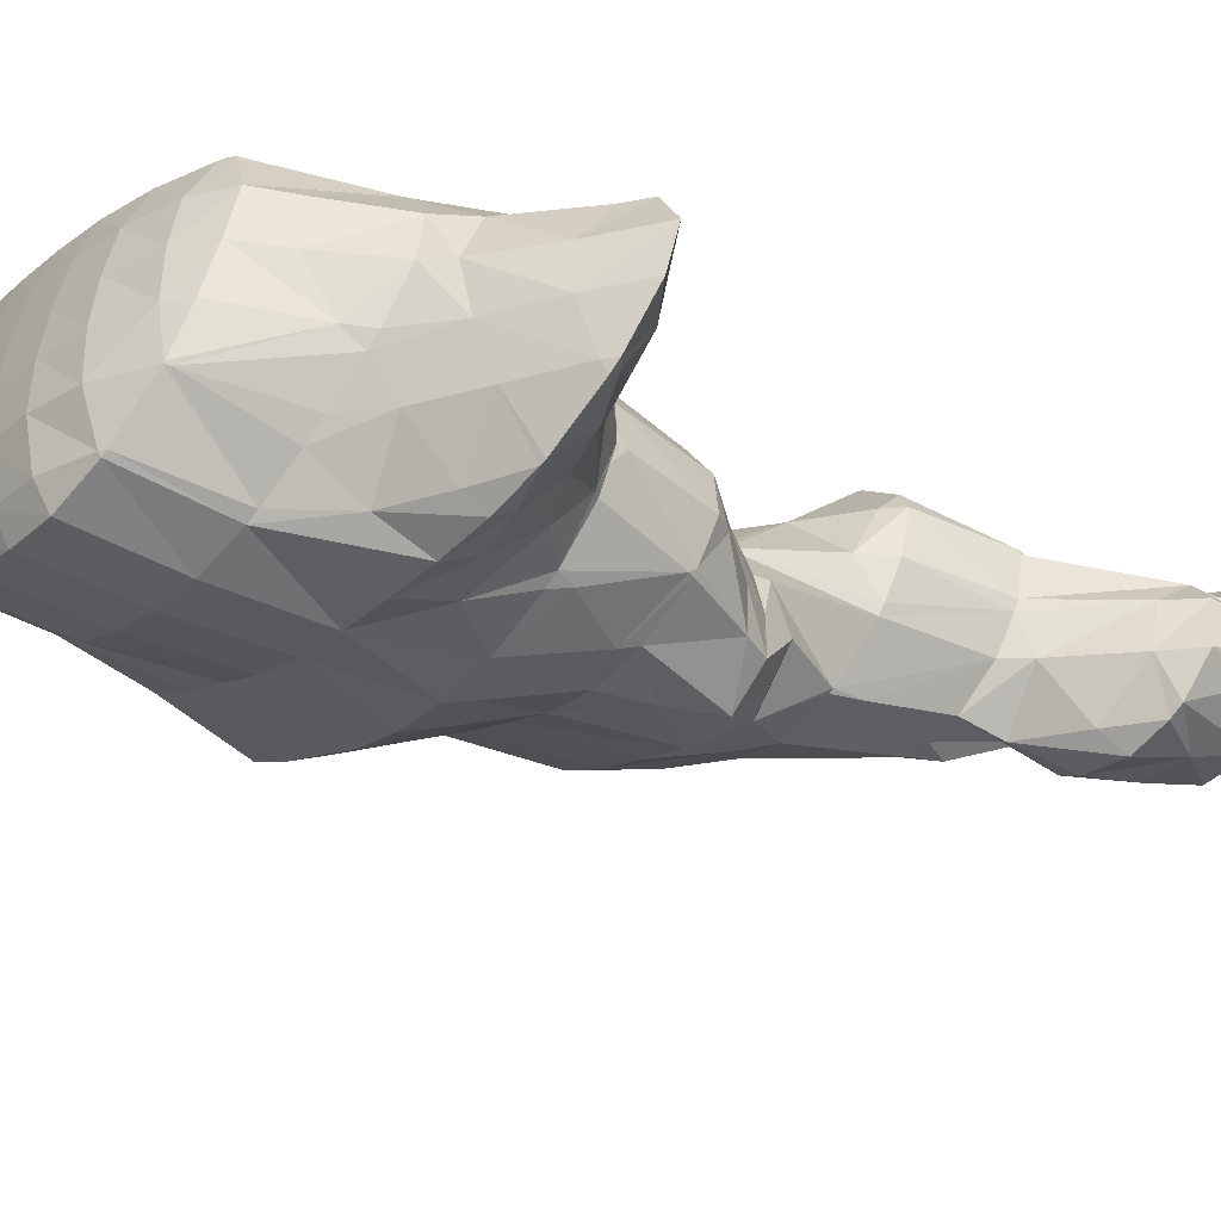
<metadata>
{"format":"obj","ext":"obj","renderer":"f3d","projection":"perspective","resolution":1024,"background":"white","views":[{"elev":-74.7,"azim":47.9,"up":"+Y"}]}
</metadata>
<code>
v 215.7 175.2 108.5
v 215.4 175.7 108.6
v 215.2 175.4 108.8
v 214.2 173.7 108.8
v 215.6 173.1 107.9
v 213.3 172.1 108.4
v 214.5 171.6 107.5
v 212.5 170.6 107.7
v 213.3 170.2 107
v 211.8 169.1 106.6
v 214.2 177.6 109
v 213.4 176.4 109.5
v 212.4 174.7 109.5
v 211.5 173.1 109.1
v 210.6 171.5 108.5
v 211.7 169.1 106.6
v 209.8 170 107.8
v 209.2 168.5 106.4
v 209.4 168.4 106.3
v 209.1 168.4 106.3
v 213.3 178.9 109.3
v 212.9 179.4 109.4
v 212.8 179.2 109.5
v 211.6 177.5 110
v 210.6 175.8 109.9
v 209.7 174.2 109.5
v 208.9 172.6 108.9
v 208 171 108.3
v 207.3 169.5 107.2
v 207.1 168.8 106.2
v 211.5 180.8 109.6
v 211.1 180.3 110
v 210 178.6 110.3
v 209 176.9 110.1
v 208.1 175.3 109.7
v 207.2 173.7 109.2
v 206.4 172.1 108.5
v 205.7 170.6 107.4
v 205.4 169.9 106.4
v 210 182.1 109.8
v 209.5 181.4 110.3
v 208.4 179.7 110.6
v 207.4 178 110.3
v 206.4 176.4 109.9
v 205.6 174.8 109.3
v 204.8 173.2 108.6
v 204.1 171.7 107.3
v 203.9 171.2 106.6
v 208.5 183.3 110
v 207.9 182.6 110.5
v 206.8 180.9 110.7
v 205.8 179.2 110.5
v 204.9 177.6 110
v 204 176 109.4
v 203.2 174.4 108.5
v 202.6 172.9 107
v 202.6 172.9 107
v 206.8 184.3 110.1
v 206.4 183.8 110.4
v 205.3 182 110.8
v 204.3 180.4 110.5
v 203.3 178.7 110
v 202.5 177.2 109.3
v 201.8 175.6 108.1
v 202.6 173 107
v 201.6 175.1 107.5
v 205.4 184.7 110.1
v 204.9 184.8 110.1
v 203.8 183.3 110.6
v 202.8 181.6 110.4
v 201.9 180 109.8
v 201.1 178.4 108.8
v 201.3 176.2 107.7
v 200.9 177.8 108.1
v 202.7 184.4 109.9
v 202.2 184 109.7
v 201.5 182.9 109.8
v 200.6 181.3 109.1
v 200.6 179 108.4
v 200.4 180.9 108.8
v 201.2 183.2 109.5
v 200.4 181.5 109
v 218.2 172.5 104.1
v 217.8 174.6 104.6
v 216.4 172.9 106.7
v 215.6 171.3 105.9
v 217.4 170.9 103.7
v 215.2 169.9 104.1
v 215.8 169.8 103.3
v 215.1 169.6 103.2
v 217.8 174.7 104.7
v 216.6 176.6 105.1
v 211.8 169.1 106.5
v 213.4 169.1 102.9
v 212.5 168.9 102.8
v 215.8 178 105.4
v 215.4 178.6 105.5
v 215 178.3 106.6
v 210.6 168.7 102.6
v 210.1 168.7 102.6
v 214.1 180.2 105.8
v 208.1 169.2 102.6
v 212.8 181.9 106.1
v 206.5 170.3 102.7
v 212.1 183.1 106.4
v 211.7 183.7 106.5
v 211.4 183.4 107
v 205 171.7 103
v 210.3 185.2 106.8
v 209.7 184.6 107.8
v 203.7 173.4 103.3
v 208.9 186.5 107
v 208.2 185.8 108
v 203.6 173.5 103.3
v 202.7 175.6 103.8
v 207.3 187.6 107.1
v 206.8 187.1 107.7
v 205.1 185.1 109.9
v 202.4 176.6 104
v 201.9 178.2 104.4
v 206 188 107.1
v 205.4 188.1 107.1
v 204.1 186.5 108.4
v 202.6 184.6 109.5
v 201.7 179.5 104.7
v 201.4 181.2 105.1
v 203.4 187.7 106.9
v 202.3 186.6 106.5
v 202 186.3 106.6
v 201.8 185.8 106.3
v 201.3 184.5 105.9
v 201.3 182.1 105.3
v 202 186.3 106.4
v 222.5 171.4 100.2
v 222 172.1 100.4
v 221.6 171.6 100.9
v 220.5 170 101.2
v 222.7 169.3 99.71
v 219.7 168.4 100.5
v 221.6 167.9 99.26
v 219.2 167 99.17
v 219.6 166.8 98.86
v 219.1 166.7 98.79
v 220.6 173.9 100.8
v 219.2 172.3 103
v 218.2 170.7 102.9
v 217.5 169.2 101.8
v 217 167.8 100.5
v 216.6 166.5 98.57
v 220.3 174.4 100.9
v 219.3 175.9 101.2
v 217.9 174.7 104.5
v 214.9 168.6 101.7
v 216.4 166.5 98.56
v 214.6 167.3 99.48
v 214.6 167 98.55
v 218.7 177.1 101.5
v 218.1 178.1 101.7
v 217.4 177.4 103.3
v 212.5 168.2 100.6
v 212.8 167.8 98.64
v 217.1 180.2 102.2
v 217 180.2 102.2
v 217 180.2 102.2
v 211 168.8 98.78
v 215.8 182 102.5
v 215.2 181.3 103.8
v 209.4 169.9 98.94
v 214.5 183.4 102.8
v 213.4 182.4 105
v 207.8 171.1 99.15
v 213 184.7 103
v 206.3 172.6 99.42
v 211.6 186 103.2
v 205.9 173.2 99.54
v 203.8 173.5 103
v 205 174.3 99.76
v 210 187.1 103.3
v 203.7 176 100.1
v 208.4 188.2 103.5
v 202.5 177.8 100.8
v 202.5 177.8 100.5
v 207 188.7 103.5
v 206.6 188.7 103.5
v 201.6 180.5 102.4
v 202.5 178 100.5
v 201.7 180.2 101
v 204.4 188.3 103.2
v 203.9 187.9 103.1
v 201.5 184.8 104.7
v 201.5 183.8 101.9
v 201.4 183.5 101.8
v 201.5 181 101.2
v 202.9 187.1 102.8
v 202 185.4 102.3
v 221.9 171.8 99.89
v 221.3 170.3 98.85
v 220.4 168.7 98.44
v 219.3 167.1 98.64
v 220.3 172.8 99.28
v 219.6 171.3 98.38
v 218.8 169.8 97.94
v 217.8 168.1 97.91
v 219.2 175.2 100
v 218.7 173.9 98.59
v 218 172.4 97.8
v 217.2 170.8 97.45
v 216.2 169.2 97.49
v 215 167.5 98.11
v 218.1 177.7 100.8
v 217.9 176.5 98.8
v 217.5 175.1 97.25
v 216.9 173.6 96.55
v 217.1 174.3 96.73
v 216.5 173.1 96.38
v 215.9 172.1 96.33
v 214.7 170.4 96.83
v 213.4 168.6 97.8
v 217 180.2 102.2
v 217 179.1 99.46
v 217.1 177.5 97.58
v 216.9 178.2 97.75
v 217.4 175.3 97.03
v 215.7 172.3 96.12
v 213.8 171.4 95.76
v 213.2 171.3 95.69
v 211.9 169.8 97.29
v 215.9 181.6 101.3
v 216.2 180.3 98.22
v 216 180.7 98.3
v 211 171.3 95.52
v 210.8 171.1 95.83
v 214.8 183 100.4
v 215 182.7 98.72
v 210.6 171.4 95.52
v 209.1 171.9 95.55
v 214.1 184.4 99.06
v 213.9 184.7 99.11
v 207.4 173 95.7
v 212.6 186.2 99.39
v 205.7 174.4 97.04
v 206 174.4 95.95
v 211.1 187.4 99.57
v 205.6 174.9 96.05
v 204.7 176.1 96.3
v 209.2 188.2 100.2
v 209.6 188.1 99.63
v 209.3 188.2 99.64
v 203.4 177.8 96.63
v 207.2 188.3 99.5
v 202.3 179.7 97.05
v 202.3 179.7 97.02
v 206.5 188.2 99.43
v 204.5 187.5 99.12
v 201.5 183.6 101.4
v 201.5 182.5 98.01
v 202.3 179.7 97.02
v 201.6 182.4 97.64
v 204.4 187.5 99.11
v 202.9 186.3 98.7
v 201.9 184.7 98.25
v 201.5 182.6 97.69
v 216.9 173.7 96.18
v 217.1 178 96.6
v 217.4 177.1 93.56
v 217.4 177 93.52
v 217 175.1 93.02
v 215.5 173.9 92.8
v 215.7 174.1 92.67
v 213.7 171.8 95.07
v 216.2 180.7 97.62
v 217 179.4 94.1
v 216.8 180.2 94.29
v 215.5 174 92.61
v 213.3 173.7 92.4
v 212.9 173.3 92.92
v 216.1 182.3 94.77
v 216 182.7 94.84
v 212 174.1 92.41
v 209.5 172.4 94.9
v 211.4 174.4 92.43
v 214 184.7 98.63
v 214.9 184.7 95.25
v 209.8 175.6 92.63
v 207.9 173.6 95.01
v 213.6 186.5 95.98
v 213.7 186.5 95.61
v 209.8 175.7 92.64
v 207.9 176.7 93.63
v 208.5 177.3 92.95
v 206.2 174.6 95.72
v 213.3 186.9 95.68
v 212.3 187.9 95.85
v 207.2 178.9 93.27
v 206.1 177.7 94.61
v 211.8 188.2 95.88
v 210.5 188.7 95.91
v 206 180.8 93.65
v 206 180.8 93.67
v 206 180.8 93.65
v 204.2 178.7 95.65
v 207.9 188.4 96.6
v 208.4 188.4 95.71
v 208.1 188.3 95.65
v 205.3 183.5 94.27
v 203.9 181.7 95.5
v 202.3 179.7 97.01
v 204.5 187.5 98.96
v 206.7 187.3 95.32
v 204 186.1 97.07
v 205.6 185.8 94.87
v 203 184.4 96.85
v 205.3 183.7 94.32
v 201.7 182.5 97.52
v 217.4 177.1 93.44
v 216.7 175.6 92.41
v 216.8 179.9 93.59
v 216.4 178.5 91.93
v 215.8 177.1 90.8
v 215 175.5 90.13
v 216 182.6 94.52
v 215.9 181.4 92.16
v 215.6 180.1 90.22
v 215.6 180.1 90.23
v 215.3 178 89.68
v 214.8 176.2 89.19
v 212.1 174.9 90.8
v 213 175.6 88.93
v 215 184.1 93.24
v 215.2 182.6 90.83
v 215.1 183.2 90.96
v 211.3 176.6 89.06
v 210 175.7 92.25
v 214.1 185.6 91.9
v 214.1 185.5 91.45
v 210 178.2 89.35
v 212.3 187.8 95.54
v 213.6 186.2 91.6
v 212.8 187.1 91.76
v 208.6 179.7 89.65
v 211.2 188.2 91.91
v 207.5 181.4 89.98
v 207.4 181.6 90.03
v 211 188.2 91.91
v 208.9 188.1 91.75
v 206.7 184.3 90.66
v 208.3 187.9 91.64
v 207.1 186.4 91.21
v 206.7 184.3 90.67
v 219.4 184 87.48
v 219.4 184.9 87.71
v 218.8 184.1 88.07
v 217.6 182.3 88.11
v 218.4 182.3 87.01
v 217.3 181.3 86.69
v 215.8 180.2 89.73
v 215.2 178.8 88.45
v 214.1 177.1 88.43
v 218.5 187 88.16
v 218.4 187.1 88.19
v 218.3 187 88.25
v 216.6 184.9 89.57
v 216.9 181 86.6
v 214.6 180.3 86.28
v 214.4 180.3 86.26
v 212.8 178.4 87.74
v 216.8 188.2 88.35
v 216.7 188.2 88.38
v 214.5 185.8 91.02
v 212.4 180.7 86.21
v 211.4 179.6 87.37
v 216.7 188.2 88.35
v 214.5 188.2 88.19
v 210.9 182.1 86.46
v 209.6 180.7 88.14
v 211.2 188.1 91.68
v 213.9 187.9 88.09
v 211.1 186.9 89.17
v 212.4 186.6 87.68
v 210.4 185.4 88.03
v 211.1 185.2 87.25
v 209.2 183.6 88.17
v 210.6 183.2 86.72
v 208.8 187.7 91.18
v 208 186.1 90.28
v 206.8 184.3 90.63
v 220.5 185.1 83.96
v 220.4 185 83.84
v 219.6 183.3 83.4
v 219.3 183 83.31
v 218.5 187.1 87.78
v 220.5 185.1 83.88
v 219.4 187.1 84.31
v 218.1 182.1 82.99
v 216.2 181.6 82.75
v 214.9 180.6 85.24
v 216.8 188.2 88.3
v 217.3 187.3 84.23
v 217.2 187.3 84.27
v 217.2 187.3 84.23
v 215 181.9 82.75
v 214.2 182.2 82.77
v 214.5 187.9 87.33
v 214.9 186.6 83.91
v 214.4 186.7 84.57
v 214.2 186 83.7
v 214 182.6 82.86
v 212 183.1 84.8
v 213.5 184.8 83.36
v 213.5 185.3 83.5
v 223.4 182.7 79.52
v 223.2 184 79.83
v 222.3 182.9 80.53
v 221.3 181.3 80.08
v 222.6 180.9 79.04
v 220.9 180.1 78.75
v 221.9 185.7 80.17
v 218.9 181.9 82.19
v 220.3 180.1 78.7
v 218.7 180.7 79.84
v 218.8 180.4 78.67
v 219.7 186.6 82.15
v 220 186.4 80.22
v 216.5 181.5 81.2
v 217.2 181.7 78.89
v 217.3 186.2 81.25
v 218.3 186.1 80.05
v 216.8 184.9 79.68
v 216.7 182.5 79.08
v 216.7 184.7 79.62
v 214.7 182.6 81.83
v 213.8 185.2 83.1
v 216.7 184.8 79.65
v 224.2 183.9 75.93
v 224.3 184.2 76
v 224.1 183.8 75.91
v 222.6 181.9 76.91
v 224.9 185.8 76.43
v 224.2 187.9 76.9
v 222.3 186 79.65
v 222.5 182.7 75.53
v 219.8 181.3 77.05
v 221 182.5 75.38
v 222.4 188.8 77
v 221 187.4 78.85
v 219.2 183.3 75.49
v 218.2 182.4 77.15
v 220.9 188.5 76.86
v 219.1 187.2 76.67
v 219.2 187.4 76.49
v 217 184.9 79.07
v 218.5 185.4 75.97
v 219.1 187.1 76.4
v 219.2 187.3 76.47
v 224.2 183.9 75.91
v 223.7 186.8 75.97
v 222.8 185.2 75.31
v 221.7 183.5 75.12
v 222 187.9 76.23
v 221.1 186.3 75.48
v 220.1 184.6 75.21
v 219.2 187.3 76.44
g foo
f 1 2 3
f 1 3 4
f 1 4 5
f 5 4 6
f 5 6 7
f 7 6 8
f 7 8 9
f 10 9 8
f 11 12 3
f 11 3 2
f 13 4 12
f 4 3 12
f 14 6 13
f 6 4 13
f 15 8 14
f 8 6 14
f 10 8 16
f 16 8 17
f 17 8 15
f 16 17 18
f 16 18 19
f 20 19 18
f 21 22 23
f 21 23 11
f 11 23 12
f 12 23 24
f 25 13 24
f 13 12 24
f 26 14 25
f 14 13 25
f 27 15 26
f 15 14 26
f 28 17 27
f 17 15 27
f 29 18 28
f 18 17 28
f 20 18 29
f 20 29 30
f 31 32 23
f 31 23 22
f 33 24 32
f 24 23 32
f 34 25 33
f 25 24 33
f 35 26 34
f 26 25 34
f 36 27 35
f 27 26 35
f 37 28 36
f 28 27 36
f 38 29 37
f 29 28 37
f 30 29 38
f 30 38 39
f 40 41 32
f 40 32 31
f 42 33 41
f 33 32 41
f 43 34 42
f 34 33 42
f 44 35 43
f 35 34 43
f 45 36 44
f 36 35 44
f 46 37 45
f 37 36 45
f 47 38 46
f 38 37 46
f 39 38 47
f 39 47 48
f 49 50 41
f 49 41 40
f 51 42 50
f 42 41 50
f 52 43 51
f 43 42 51
f 53 44 52
f 44 43 52
f 54 45 53
f 45 44 53
f 55 46 54
f 46 45 54
f 56 47 55
f 47 46 55
f 48 47 56
f 48 56 57
f 58 59 50
f 58 50 49
f 60 51 59
f 51 50 59
f 61 52 60
f 52 51 60
f 62 53 61
f 53 52 61
f 63 54 62
f 54 53 62
f 64 55 63
f 55 54 63
f 65 56 66
f 66 56 64
f 64 56 55
f 65 57 56
f 58 67 59
f 68 69 67
f 67 69 59
f 59 69 60
f 70 61 69
f 61 60 69
f 71 62 70
f 62 61 70
f 72 63 71
f 63 62 71
f 73 64 74
f 74 64 72
f 72 64 63
f 73 66 64
f 68 75 69
f 76 77 75
f 75 77 69
f 69 77 70
f 78 71 77
f 71 70 77
f 79 72 80
f 80 72 78
f 78 72 71
f 79 74 72
f 76 81 77
f 82 78 77
f 82 77 81
f 82 80 78
f 83 84 85
f 83 85 86
f 83 86 87
f 87 86 88
f 87 88 89
f 90 89 88
f 91 92 2
f 91 2 1
f 85 84 5
f 84 91 5
f 91 1 5
f 86 5 7
f 86 85 5
f 88 7 9
f 88 86 7
f 88 9 10
f 88 10 93
f 88 93 90
f 90 93 94
f 95 94 93
f 96 97 98
f 96 98 92
f 98 11 92
f 11 2 92
f 93 10 16
f 95 93 99
f 93 16 99
f 16 19 99
f 100 99 19
f 100 19 20
f 98 97 21
f 21 97 22
f 22 97 101
f 98 21 11
f 30 102 20
f 102 100 20
f 22 101 31
f 101 103 31
f 39 104 30
f 104 102 30
f 105 106 107
f 105 107 103
f 107 40 103
f 40 31 103
f 48 108 39
f 108 104 39
f 109 110 107
f 109 107 106
f 107 49 40
f 107 110 49
f 57 111 48
f 111 108 48
f 112 113 110
f 112 110 109
f 110 58 49
f 110 113 58
f 66 114 65
f 66 115 114
f 114 111 57
f 114 57 65
f 116 117 113
f 116 113 112
f 67 58 118
f 58 113 118
f 113 117 118
f 118 68 67
f 74 119 73
f 74 120 119
f 119 115 66
f 119 66 73
f 116 121 117
f 122 123 121
f 121 123 117
f 117 123 118
f 75 68 124
f 68 118 124
f 118 123 124
f 124 76 75
f 80 125 79
f 80 126 125
f 125 120 74
f 125 74 79
f 122 127 123
f 128 129 127
f 127 129 123
f 123 129 124
f 129 76 124
f 76 129 81
f 81 129 130
f 130 131 81
f 81 131 82
f 131 132 82
f 132 126 80
f 132 80 82
f 128 133 129
f 133 130 129
f 134 135 136
f 134 136 137
f 134 137 138
f 138 137 139
f 138 139 140
f 140 139 141
f 140 141 142
f 143 142 141
f 144 145 136
f 144 136 135
f 146 137 145
f 137 136 145
f 147 139 146
f 139 137 146
f 148 141 147
f 141 139 147
f 143 141 148
f 143 148 149
f 150 151 152
f 152 84 83
f 152 83 145
f 152 145 150
f 150 145 144
f 146 83 87
f 146 145 83
f 147 87 89
f 147 146 87
f 89 90 147
f 90 153 147
f 153 148 147
f 149 148 154
f 154 148 155
f 155 148 153
f 156 154 155
f 157 158 159
f 159 92 91
f 159 91 152
f 159 152 157
f 157 152 151
f 152 91 84
f 153 90 94
f 94 95 153
f 95 160 153
f 160 155 153
f 156 155 160
f 156 160 161
f 162 163 164
f 164 97 96
f 164 96 159
f 164 159 162
f 162 159 158
f 159 96 92
f 160 95 99
f 99 100 160
f 160 100 161
f 161 100 165
f 166 167 164
f 166 164 163
f 164 101 97
f 164 167 101
f 102 168 100
f 168 165 100
f 169 170 167
f 169 167 166
f 167 103 101
f 167 170 103
f 104 171 102
f 171 168 102
f 170 169 105
f 105 169 106
f 106 169 172
f 170 105 103
f 108 173 104
f 173 171 104
f 106 172 109
f 172 174 109
f 175 176 177
f 175 173 176
f 176 173 111
f 111 173 108
f 109 174 112
f 174 178 112
f 176 114 177
f 114 115 177
f 115 179 177
f 176 111 114
f 112 178 116
f 178 180 116
f 181 119 120
f 181 182 119
f 119 182 115
f 115 182 179
f 180 183 121
f 180 121 116
f 121 184 122
f 121 183 184
f 185 125 126
f 181 120 125
f 181 125 185
f 181 185 186
f 186 185 187
f 186 182 181
f 184 188 127
f 184 127 122
f 127 189 128
f 127 188 189
f 190 131 130
f 190 191 131
f 191 192 131
f 192 132 131
f 126 132 185
f 185 132 193
f 193 132 192
f 193 187 185
f 189 194 133
f 189 133 128
f 130 133 190
f 190 133 195
f 195 133 194
f 195 191 190
f 196 135 134
f 196 134 138
f 196 138 197
f 197 138 140
f 197 140 198
f 198 140 142
f 198 142 199
f 199 142 143
f 200 144 135
f 200 135 196
f 201 200 197
f 200 196 197
f 202 201 198
f 201 197 198
f 203 202 199
f 202 198 199
f 199 143 149
f 199 149 203
f 204 151 150
f 144 200 150
f 150 200 204
f 204 200 205
f 206 205 201
f 205 200 201
f 207 206 202
f 206 201 202
f 208 207 203
f 207 202 203
f 154 209 149
f 149 209 203
f 203 209 208
f 209 154 156
f 210 158 157
f 151 204 157
f 157 204 210
f 210 204 211
f 212 211 205
f 211 204 205
f 213 214 206
f 214 212 206
f 212 205 206
f 215 213 216
f 213 206 216
f 206 207 216
f 217 216 208
f 216 207 208
f 218 217 209
f 217 208 209
f 209 156 161
f 209 161 218
f 219 163 162
f 158 210 162
f 162 210 219
f 219 210 220
f 221 222 211
f 222 220 211
f 220 210 211
f 223 211 212
f 223 221 211
f 223 212 214
f 215 216 224
f 225 216 217
f 225 224 216
f 226 225 227
f 225 217 227
f 217 218 227
f 218 161 165
f 218 165 227
f 228 166 163
f 228 163 219
f 229 230 220
f 230 228 220
f 228 219 220
f 229 220 222
f 231 227 232
f 231 226 227
f 227 165 168
f 227 168 232
f 233 169 166
f 233 166 228
f 230 233 228
f 230 234 233
f 231 232 235
f 232 168 235
f 235 168 236
f 236 168 171
f 237 238 233
f 233 238 169
f 169 238 172
f 237 233 234
f 173 239 171
f 239 236 171
f 172 238 174
f 238 240 174
f 241 175 177
f 241 242 175
f 175 242 173
f 173 242 239
f 174 240 178
f 240 243 178
f 244 241 245
f 241 177 245
f 177 179 245
f 244 242 241
f 246 180 247
f 247 180 243
f 243 180 178
f 248 246 247
f 182 249 179
f 249 245 179
f 246 183 180
f 183 246 184
f 246 248 184
f 248 250 184
f 251 186 187
f 251 252 186
f 186 252 182
f 182 252 249
f 250 253 188
f 250 188 184
f 188 254 189
f 188 253 254
f 255 192 191
f 255 193 192
f 255 256 193
f 251 187 193
f 251 193 256
f 251 256 257
f 257 256 258
f 257 252 251
f 254 259 194
f 254 194 189
f 194 259 195
f 259 260 195
f 191 195 255
f 255 195 261
f 261 195 260
f 262 256 255
f 262 255 261
f 262 258 256
f 263 214 213
f 263 213 215
f 264 222 221
f 264 221 265
f 265 221 266
f 266 221 223
f 214 263 223
f 263 267 223
f 267 266 223
f 215 224 268
f 215 268 269
f 215 269 263
f 263 269 267
f 268 224 225
f 268 225 270
f 270 225 226
f 271 230 229
f 229 222 264
f 229 264 272
f 229 272 271
f 271 272 273
f 272 264 265
f 269 268 274
f 275 274 276
f 274 268 276
f 268 270 276
f 270 226 231
f 270 231 276
f 277 278 271
f 271 278 230
f 230 278 234
f 277 271 273
f 275 276 279
f 231 235 280
f 231 280 281
f 231 281 276
f 276 281 279
f 280 235 236
f 282 238 237
f 282 237 283
f 237 234 283
f 234 278 283
f 284 280 285
f 284 281 280
f 280 236 239
f 280 239 285
f 286 240 238
f 286 238 282
f 283 286 282
f 283 287 286
f 288 289 290
f 288 284 289
f 284 285 289
f 285 291 289
f 285 239 242
f 285 242 291
f 292 293 286
f 286 293 240
f 240 293 243
f 292 286 287
f 294 289 295
f 294 290 289
f 245 295 244
f 244 295 291
f 291 295 289
f 291 242 244
f 293 296 247
f 293 247 243
f 247 297 248
f 247 296 297
f 298 299 300
f 298 294 299
f 294 295 299
f 295 301 299
f 295 245 249
f 295 249 301
f 302 250 303
f 303 250 297
f 297 250 248
f 304 302 303
f 305 299 306
f 305 300 299
f 307 306 301
f 306 299 301
f 301 249 252
f 301 252 307
f 302 253 250
f 254 253 302
f 254 302 304
f 254 304 308
f 308 304 309
f 309 310 308
f 309 311 310
f 311 312 310
f 311 313 312
f 313 305 312
f 305 306 312
f 306 314 312
f 258 314 257
f 257 314 307
f 307 314 306
f 307 252 257
f 308 259 254
f 310 260 259
f 310 259 308
f 312 261 260
f 312 260 310
f 314 262 261
f 314 261 312
f 314 258 262
f 315 265 266
f 315 266 267
f 315 267 316
f 316 267 269
f 317 273 272
f 265 315 272
f 272 315 317
f 317 315 318
f 319 318 316
f 318 315 316
f 274 320 269
f 269 320 316
f 316 320 319
f 320 274 275
f 321 278 277
f 273 317 277
f 277 317 321
f 321 317 322
f 323 324 318
f 324 322 318
f 322 317 318
f 325 318 319
f 325 323 318
f 326 319 320
f 326 325 319
f 275 279 327
f 275 327 328
f 275 328 320
f 320 328 326
f 327 279 281
f 329 283 278
f 329 278 321
f 330 331 322
f 331 329 322
f 329 321 322
f 330 322 324
f 332 327 333
f 332 328 327
f 327 281 284
f 327 284 333
f 334 287 283
f 334 283 329
f 331 334 329
f 331 335 334
f 333 288 332
f 288 290 332
f 290 336 332
f 333 284 288
f 337 293 292
f 292 287 334
f 292 334 338
f 292 338 337
f 337 338 339
f 338 334 335
f 294 340 290
f 340 336 290
f 337 296 293
f 296 337 297
f 337 339 297
f 339 341 297
f 300 342 298
f 300 343 342
f 342 340 294
f 342 294 298
f 341 344 303
f 341 303 297
f 303 345 304
f 303 344 345
f 305 346 300
f 346 343 300
f 345 347 309
f 345 309 304
f 309 347 311
f 347 348 311
f 311 348 313
f 348 349 313
f 349 346 305
f 349 305 313
f 350 351 352
f 350 352 353
f 350 353 354
f 354 353 355
f 356 324 323
f 356 323 325
f 356 325 357
f 357 325 326
f 357 326 358
f 358 326 328
f 359 360 361
f 359 361 351
f 351 361 352
f 352 361 362
f 331 330 362
f 330 353 362
f 353 352 362
f 355 353 330
f 355 330 363
f 363 330 324
f 363 324 356
f 364 356 357
f 364 363 356
f 365 364 366
f 364 357 366
f 357 358 366
f 358 328 332
f 358 332 366
f 367 368 361
f 367 361 360
f 369 362 368
f 362 361 368
f 362 335 331
f 362 369 335
f 370 366 371
f 370 365 366
f 366 332 336
f 366 336 371
f 367 372 368
f 368 338 369
f 338 368 339
f 339 368 372
f 372 373 339
f 369 338 335
f 374 371 375
f 374 370 371
f 371 336 340
f 371 340 375
f 376 341 377
f 377 341 373
f 373 341 339
f 377 378 376
f 377 379 378
f 379 380 378
f 379 381 380
f 381 382 380
f 381 383 382
f 342 343 382
f 342 382 383
f 342 383 375
f 375 383 374
f 375 340 342
f 376 344 341
f 344 376 345
f 345 376 384
f 384 376 378
f 385 384 380
f 384 378 380
f 386 385 382
f 385 380 382
f 382 343 346
f 382 346 386
f 384 347 345
f 385 348 347
f 385 347 384
f 386 349 348
f 386 348 385
f 386 346 349
f 387 351 350
f 387 350 388
f 388 350 389
f 389 350 354
f 390 389 354
f 390 354 355
f 391 360 359
f 359 351 387
f 359 387 392
f 359 392 391
f 391 392 393
f 392 387 388
f 363 390 355
f 363 394 390
f 395 394 396
f 396 394 364
f 364 394 363
f 396 364 365
f 397 367 360
f 397 360 391
f 393 398 391
f 398 399 391
f 399 397 391
f 400 399 398
f 395 396 401
f 396 365 401
f 401 365 402
f 402 365 370
f 397 372 367
f 372 397 373
f 373 397 403
f 403 397 399
f 400 404 399
f 404 405 399
f 405 403 399
f 406 405 404
f 407 408 409
f 407 402 408
f 408 402 374
f 374 402 370
f 403 377 373
f 405 379 377
f 405 377 403
f 406 410 405
f 405 410 379
f 379 410 381
f 408 383 409
f 409 383 410
f 410 383 381
f 408 374 383
f 411 412 413
f 411 413 414
f 411 414 415
f 416 415 414
f 413 412 389
f 389 412 388
f 388 412 417
f 389 390 413
f 390 418 413
f 418 414 413
f 416 414 419
f 419 414 420
f 420 414 418
f 421 419 420
f 422 393 392
f 422 392 423
f 392 388 423
f 388 417 423
f 418 390 394
f 394 395 418
f 395 424 418
f 424 420 418
f 421 420 424
f 421 424 425
f 422 398 393
f 400 398 422
f 400 422 423
f 400 423 426
f 426 423 427
f 428 426 427
f 429 424 395
f 429 395 430
f 430 395 401
f 430 401 431
f 425 424 429
f 431 401 402
f 426 404 400
f 406 404 426
f 406 426 428
f 406 428 432
f 432 428 433
f 407 409 432
f 407 432 433
f 407 433 431
f 431 433 430
f 431 402 407
f 432 410 406
f 432 409 410
f 434 435 412
f 434 412 411
f 436 434 437
f 437 434 415
f 415 434 411
f 437 415 416
f 438 439 440
f 438 440 435
f 440 417 435
f 417 412 435
f 436 437 441
f 416 419 442
f 416 442 443
f 416 443 437
f 437 443 441
f 442 419 421
f 444 445 440
f 444 440 439
f 440 423 417
f 440 445 423
f 446 442 447
f 446 443 442
f 442 421 425
f 442 425 447
f 444 448 445
f 449 427 423
f 449 423 445
f 449 445 450
f 450 445 448
f 451 428 427
f 451 427 452
f 452 427 449
f 452 449 453
f 429 430 451
f 429 451 452
f 429 452 447
f 447 452 446
f 447 425 429
f 450 454 449
f 433 428 451
f 453 449 454
f 451 430 433
f 455 435 434
f 455 434 436
f 456 439 438
f 435 455 438
f 438 455 456
f 456 455 457
f 441 458 436
f 436 458 455
f 455 458 457
f 458 441 443
f 459 444 439
f 459 439 456
f 460 459 457
f 459 456 457
f 461 460 458
f 460 457 458
f 458 443 446
f 458 446 461
f 459 448 444
f 448 459 450
f 450 459 462
f 462 459 460
f 453 462 452
f 452 462 461
f 461 462 460
f 461 446 452
f 462 454 450
f 462 453 454
g

</code>
